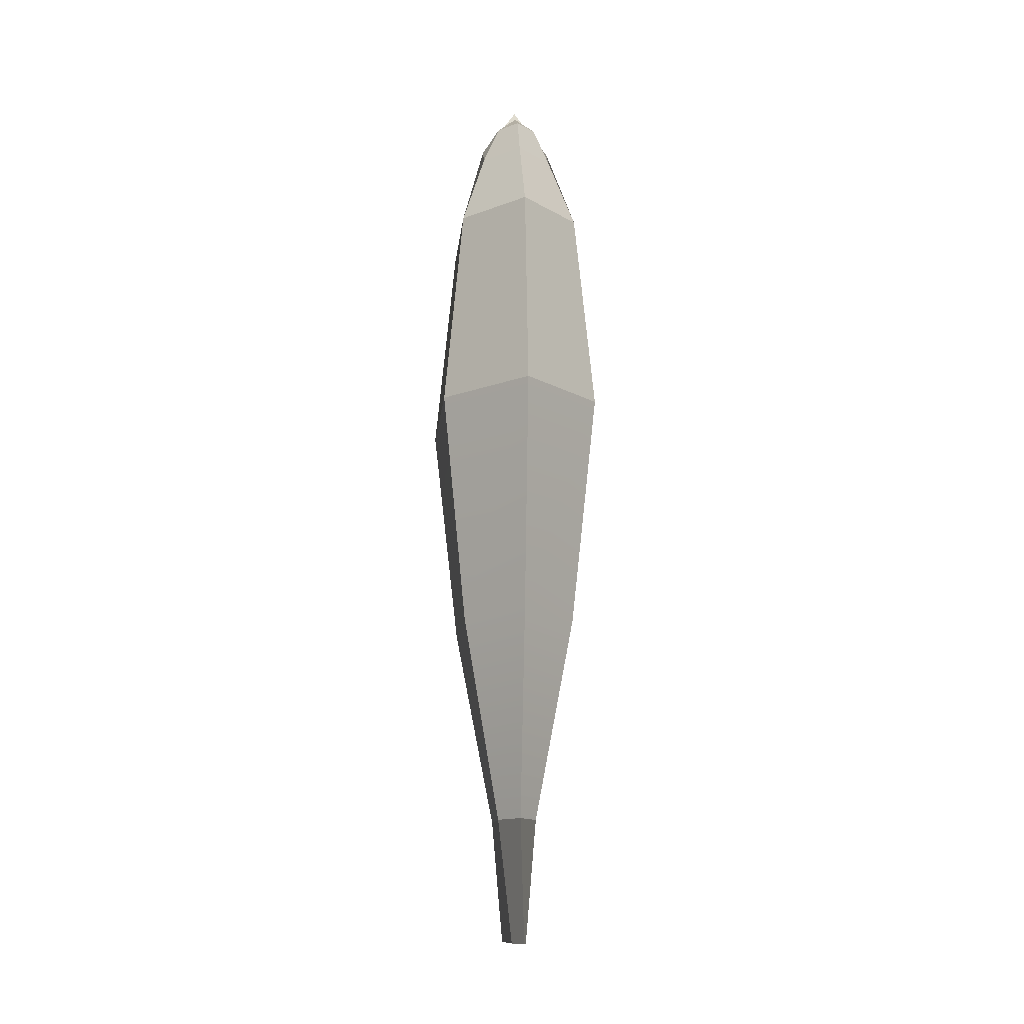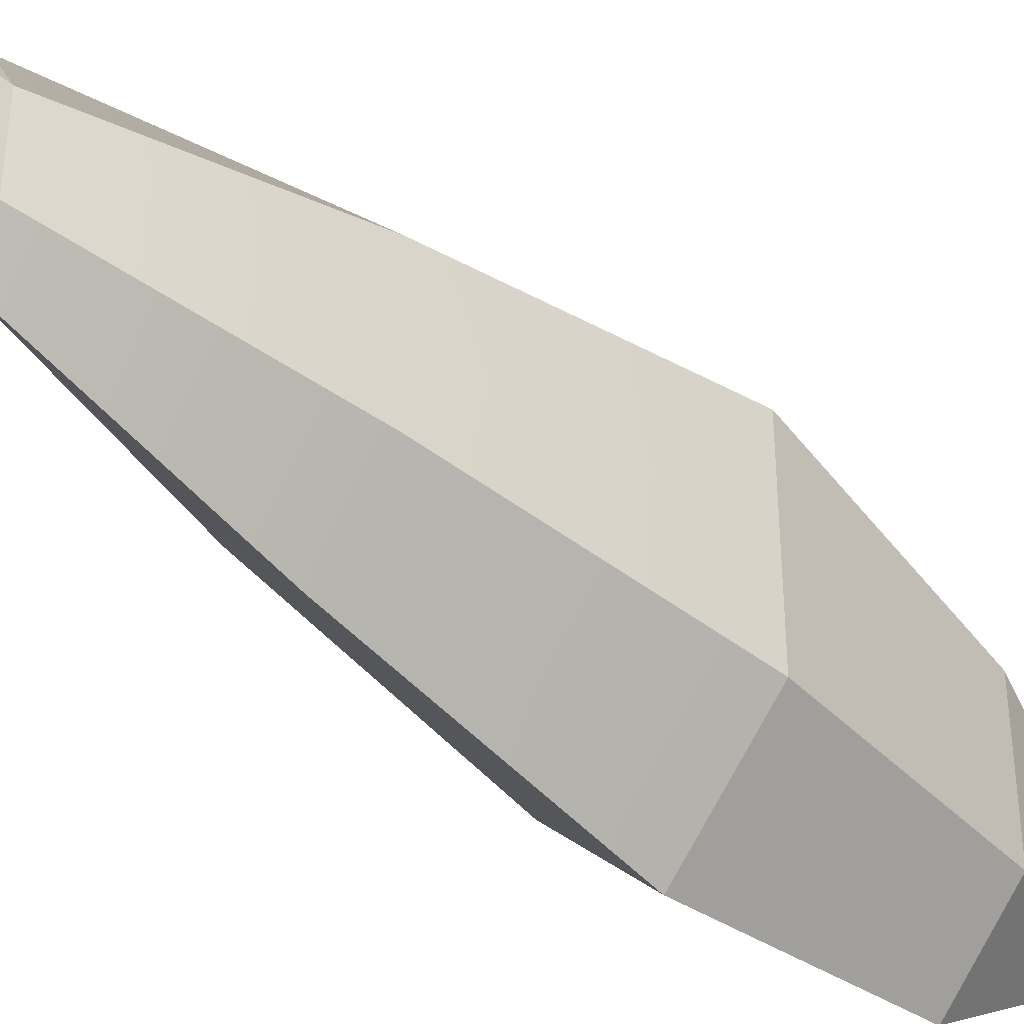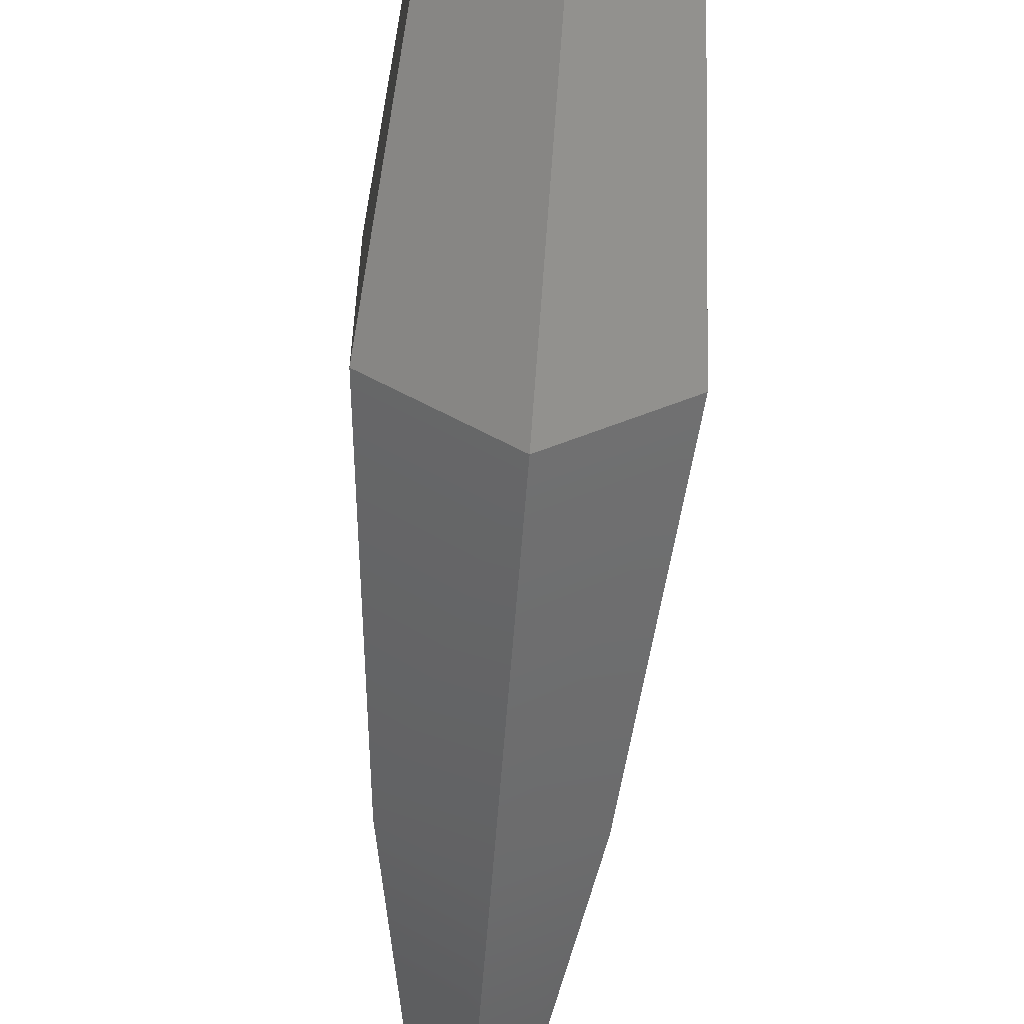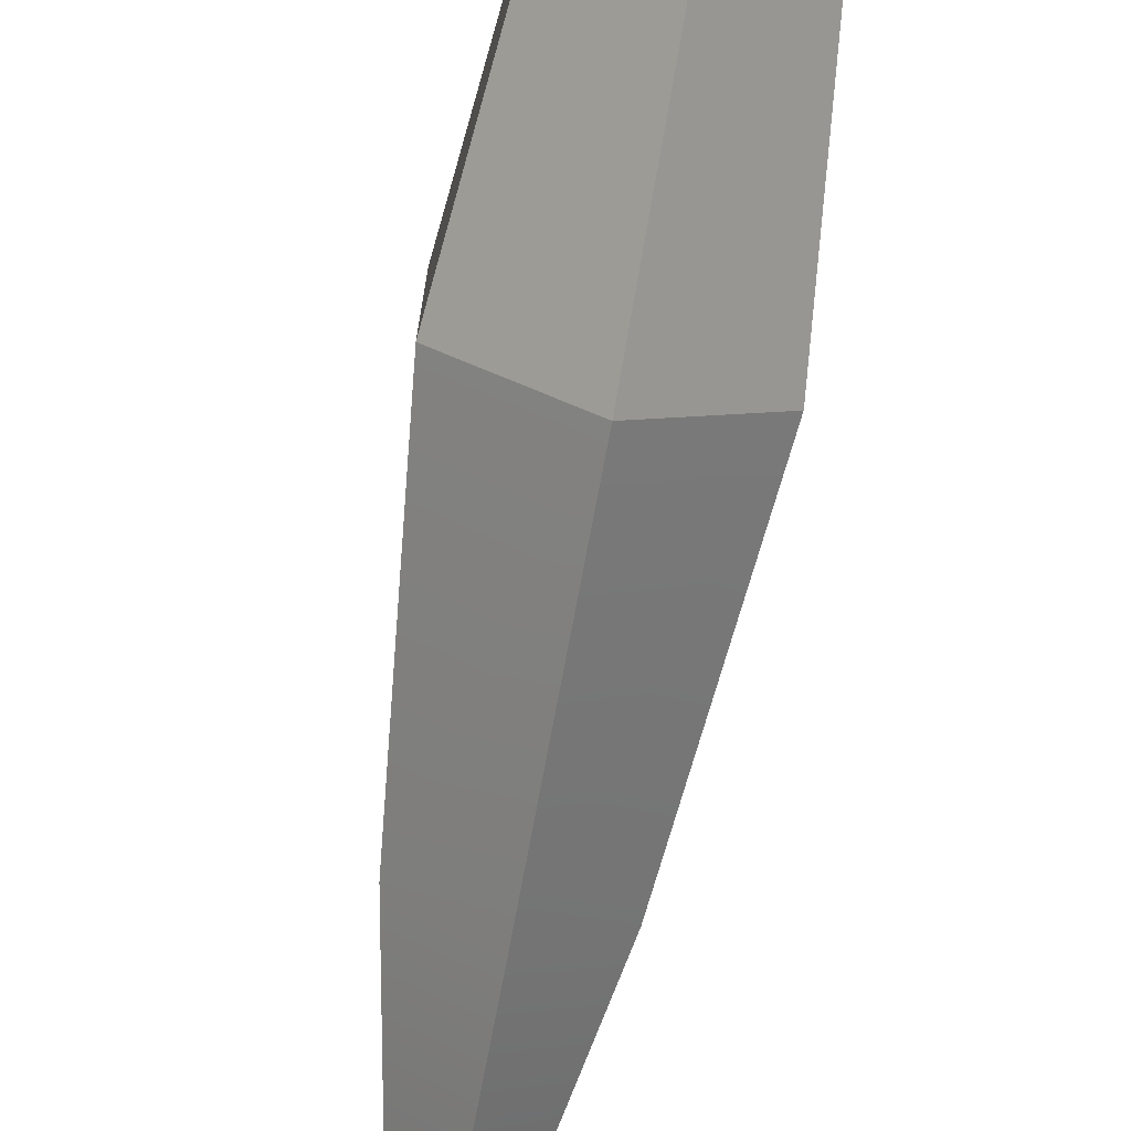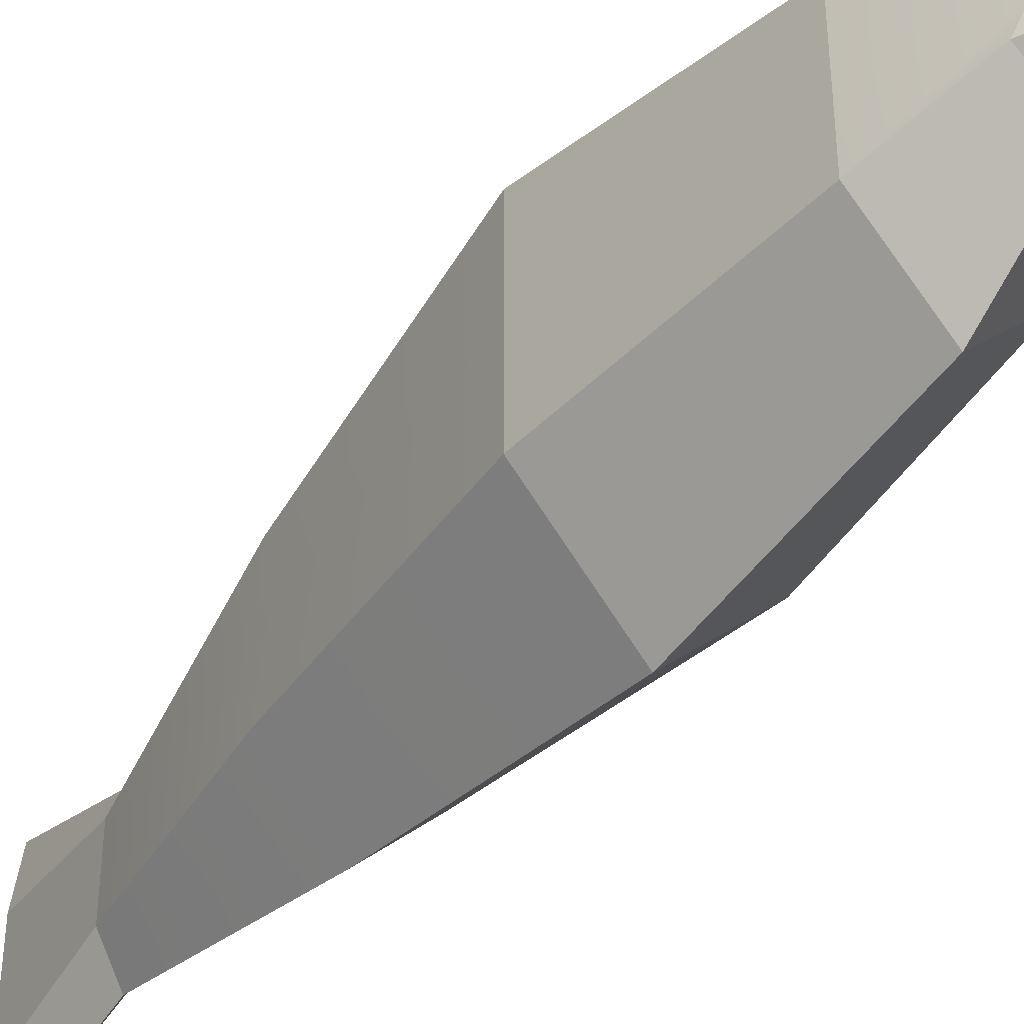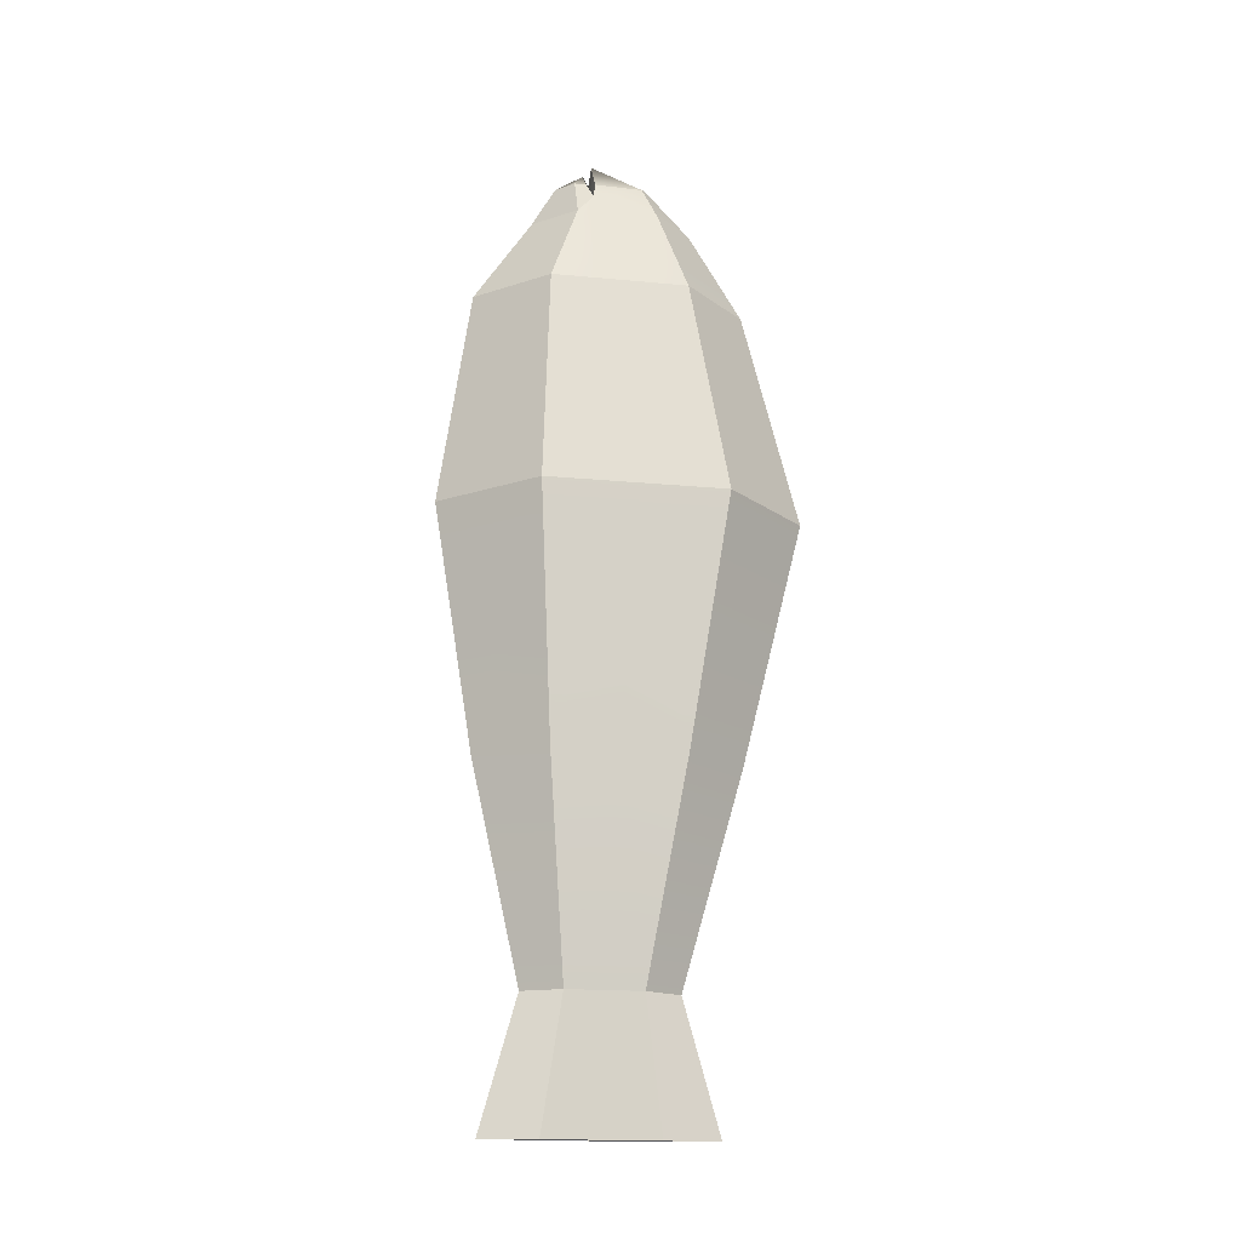
<metadata>
{"format":"obj","ext":"obj","renderer":"f3d","projection":"perspective","resolution":1024,"background":"white","views":[{"elev":-12.9,"azim":-5.6,"up":"+Z"},{"elev":-41.5,"azim":-136.8,"up":"+Y"},{"elev":-66.1,"azim":-4.2,"up":"+Y"},{"elev":-75.8,"azim":-10.2,"up":"+Y"},{"elev":-42.6,"azim":-36.4,"up":"+Y"},{"elev":-17.7,"azim":79.3,"up":"+Z"}]}
</metadata>
<code>
g default
v -0.1134 0.1062 -1.568
v -0.1134 -0.3079 -1.568
v -0 -0.5149 -1.568
v 0.1134 -0.3079 -1.568
v 0.1134 0.1062 -1.568
v 0 0.3132 -1.568
v -0.4712 0.5 1
v -0.4712 -0.5 1
v -0 -1 1
v 0.4712 -0.5 1
v 0.4712 0.5 1
v 0 1 1
v -0.3559 0.3088 2.212
v -0.3559 -0.4464 2.212
v -0 -0.824 2.212
v 0.3559 -0.4464 2.212
v 0.3559 0.3088 2.212
v 0 0.6864 2.212
v -0.2116 0.1699 2.69
v -0.2116 -0.2791 2.69
v 0 -0.1904 2.782
v -0 -0.5035 2.69
v 0.2116 -0.2791 2.69
v 0.2116 0.1699 2.69
v 0 0.3944 2.69
v -0.04119 0.2072 -2.286
v -0.04119 -0.4089 -2.286
v -0 -0.1009 -2.286
v -0 -0.717 -2.286
v 0.04119 -0.4089 -2.286
v 0.04119 0.2072 -2.286
v -0 0.5153 -2.286
v -0.3298 0.2966 -0.3752
v -0.3298 -0.4209 -0.3752
v -0 -0.7797 -0.3752
v 0.3298 -0.4209 -0.3752
v 0.3298 0.2966 -0.3752
v 0 0.6553 -0.3752
v 0.04119 -0.1009 -2.286
v -0.04119 -0.1009 -2.286
v 0.1134 -0.1009 -1.568
v 0.3298 -0.06217 -0.3752
v 0.4712 -0 1
v 0.3559 -0.06877 2.212
v 0.2116 -0.1904 2.782
v -0.2116 -0.1904 2.782
v -0.3559 -0.06877 2.212
v -0.4712 0 1
v -0.3298 -0.06217 -0.3752
v -0.1134 -0.1009 -1.568
v -0 0.1384 2.963
v -0 -0.1691 3.081
v -0.1239 0.09819 2.899
v -0.1239 -0.1683 2.906
v 0.1239 -0.1683 2.906
v 0.1239 0.09819 2.899
v -0 -0.2183 3.018
v -0.1163 -0.2183 2.906
v -0.1163 -0.2828 2.906
v -0 -0.3744 2.92
v 0.1163 -0.2828 2.906
v 0.1163 -0.2183 2.906
g pCylinder1
f 48 49 34 8
f 34 35 9 8
f 35 36 10 9
f 36 42 43 10
f 37 38 12 11
f 38 33 7 12
f 27 40 28 29
f 31 39 28 32
f 26 32 28 40
f 57 58 59 60
f 57 60 61 62
f 52 51 53 54
f 47 48 8 14
f 8 9 15 14
f 9 10 16 15
f 10 43 44 16
f 11 12 18 17
f 12 7 13 18
f 46 47 14 20
f 14 15 22 20
f 15 16 23 22
f 16 44 45 23
f 17 18 25 24
f 18 13 19 25
f 2 50 40 27
f 3 2 27 29
f 4 3 29 30
f 39 41 4 30
f 6 5 31 32
f 1 6 32 26
f 49 50 2 34
f 2 3 35 34
f 3 4 36 35
f 4 41 42 36
f 5 6 38 37
f 6 1 33 38
f 5 41 39 31
f 42 41 5 37
f 43 42 37 11
f 44 43 11 17
f 45 44 17 24
f 52 55 56 51
f 13 47 46 19
f 7 48 47 13
f 33 49 48 7
f 1 50 49 33
f 40 50 1 26
f 30 29 28 39
f 25 19 53 51
f 19 46 54 53
f 46 21 52 54
f 21 45 55 52
f 45 24 56 55
f 24 25 51 56
f 21 46 58 57
f 46 20 59 58
f 20 22 60 59
f 22 23 61 60
f 23 45 62 61
f 45 21 57 62

</code>
